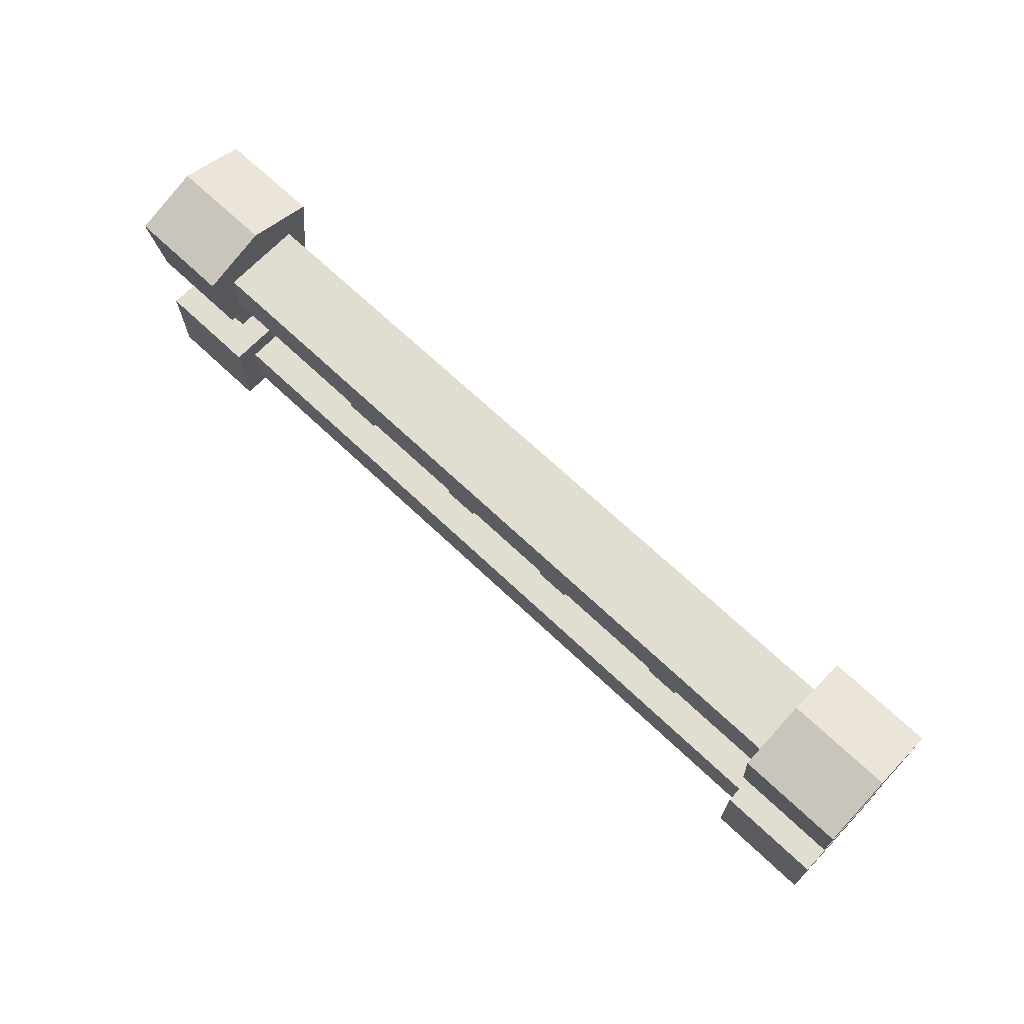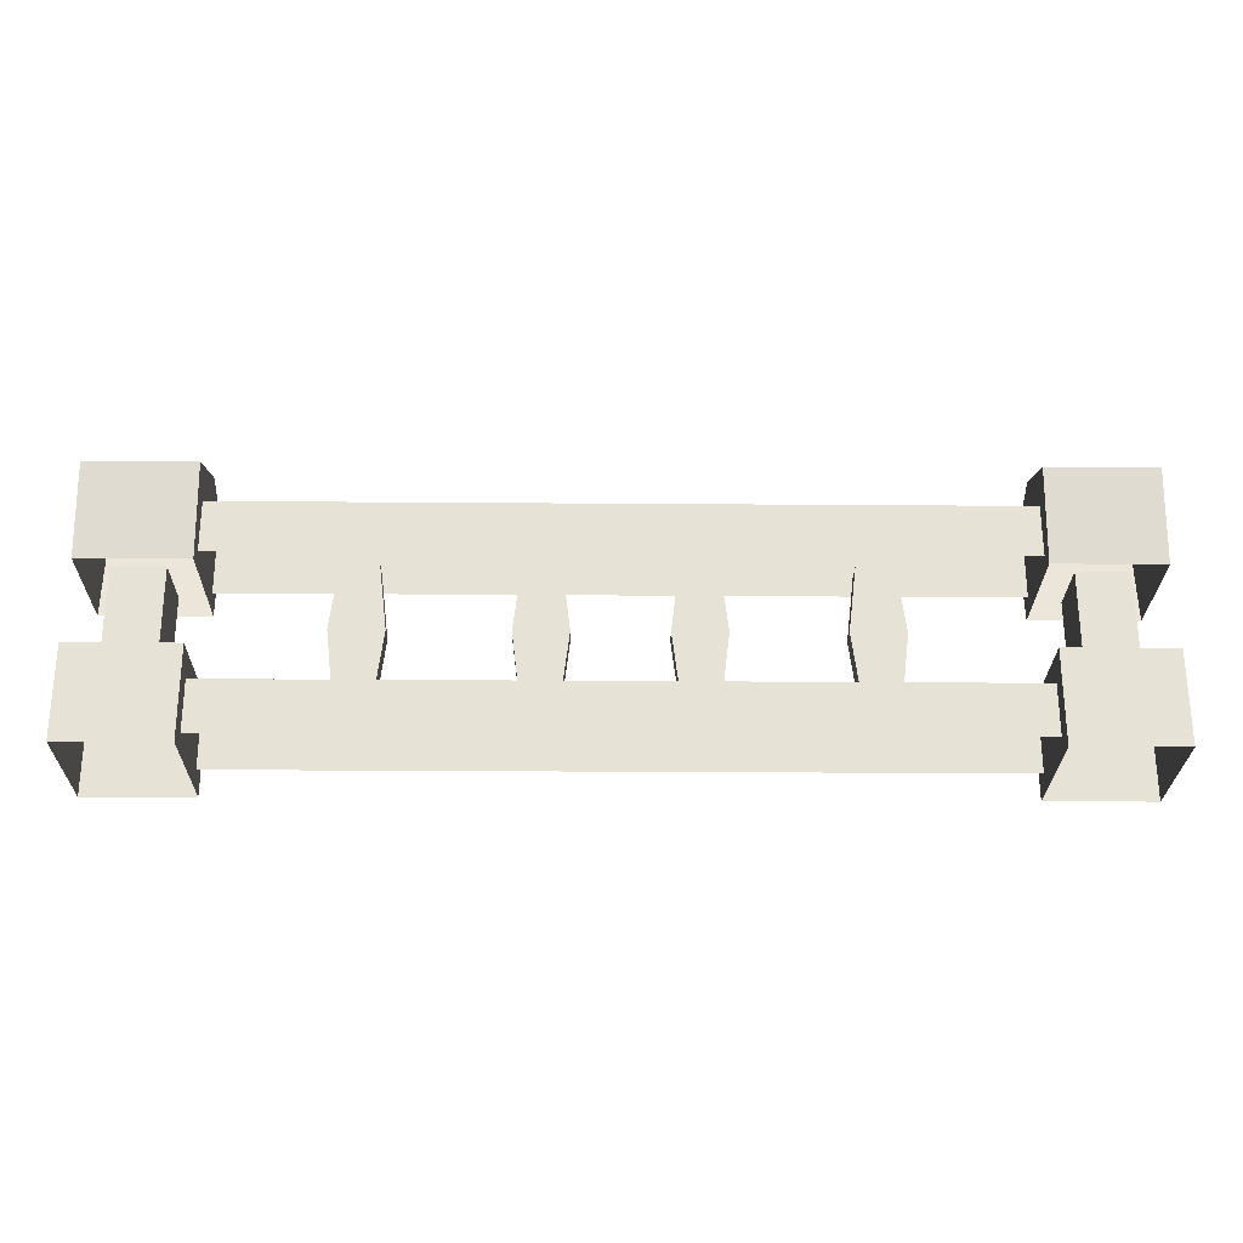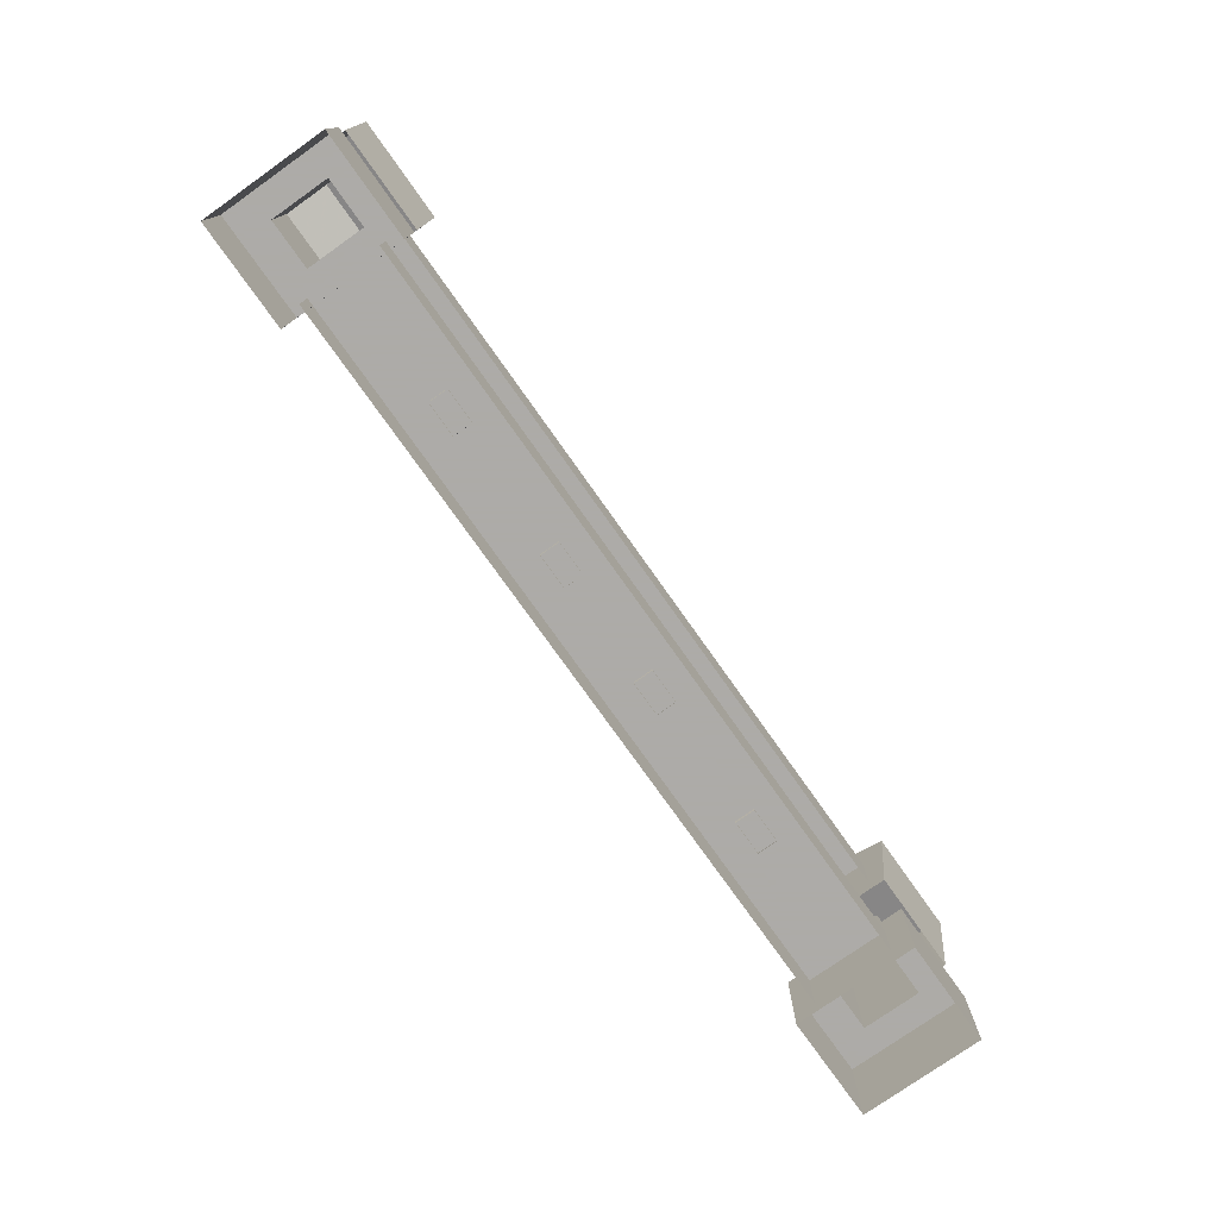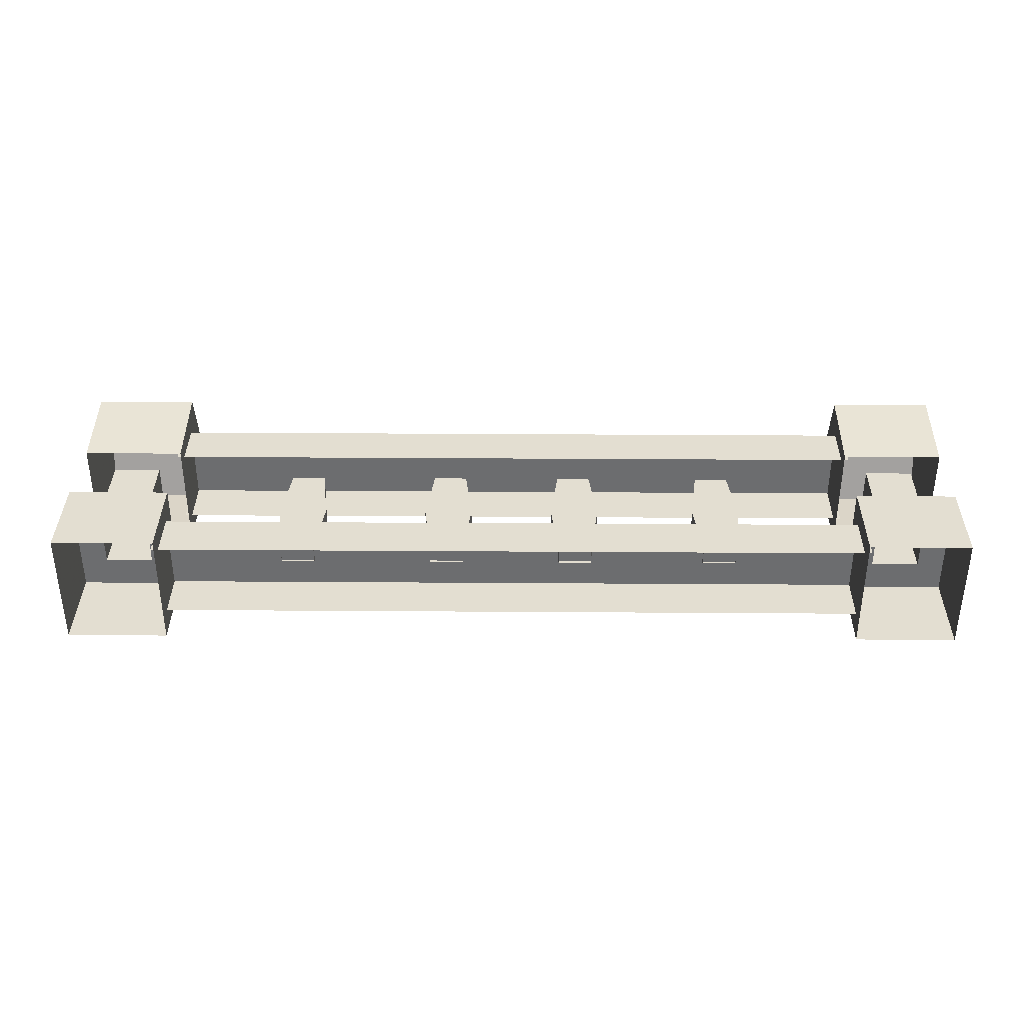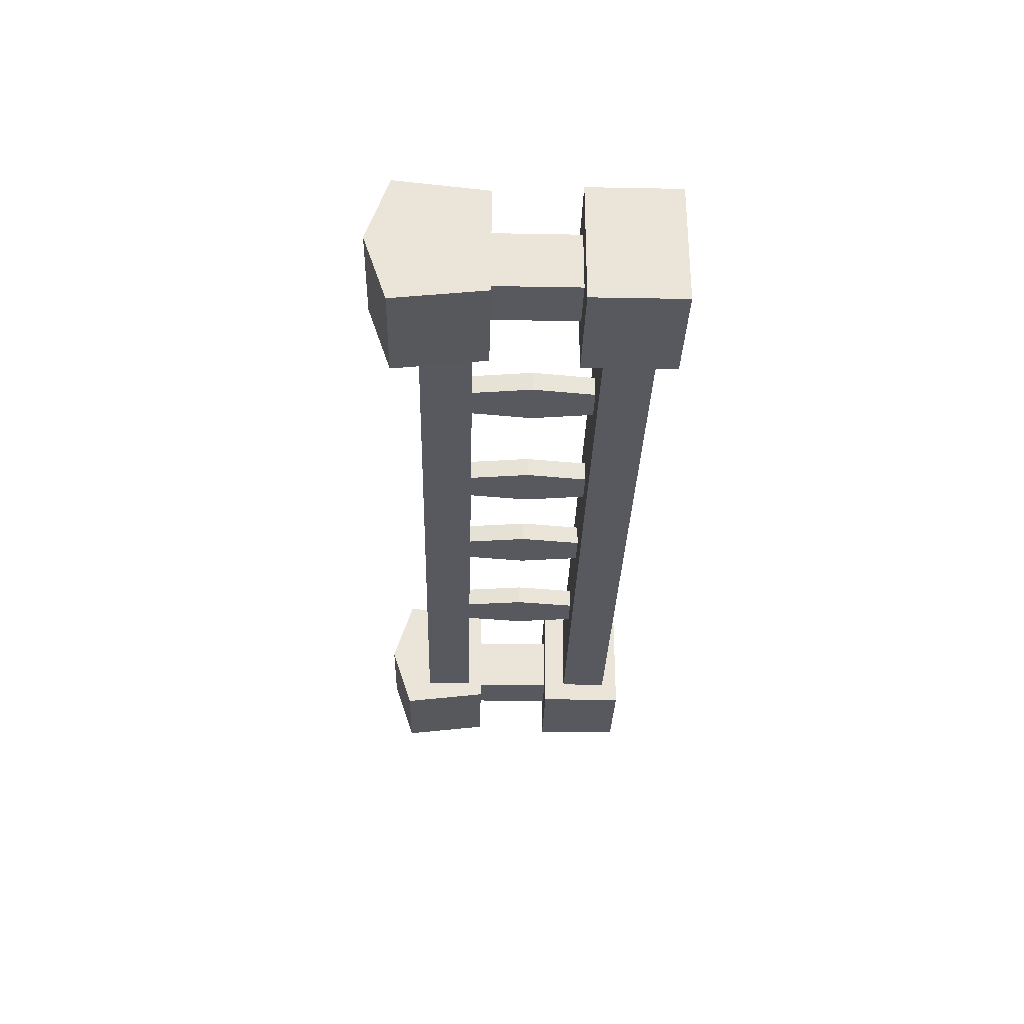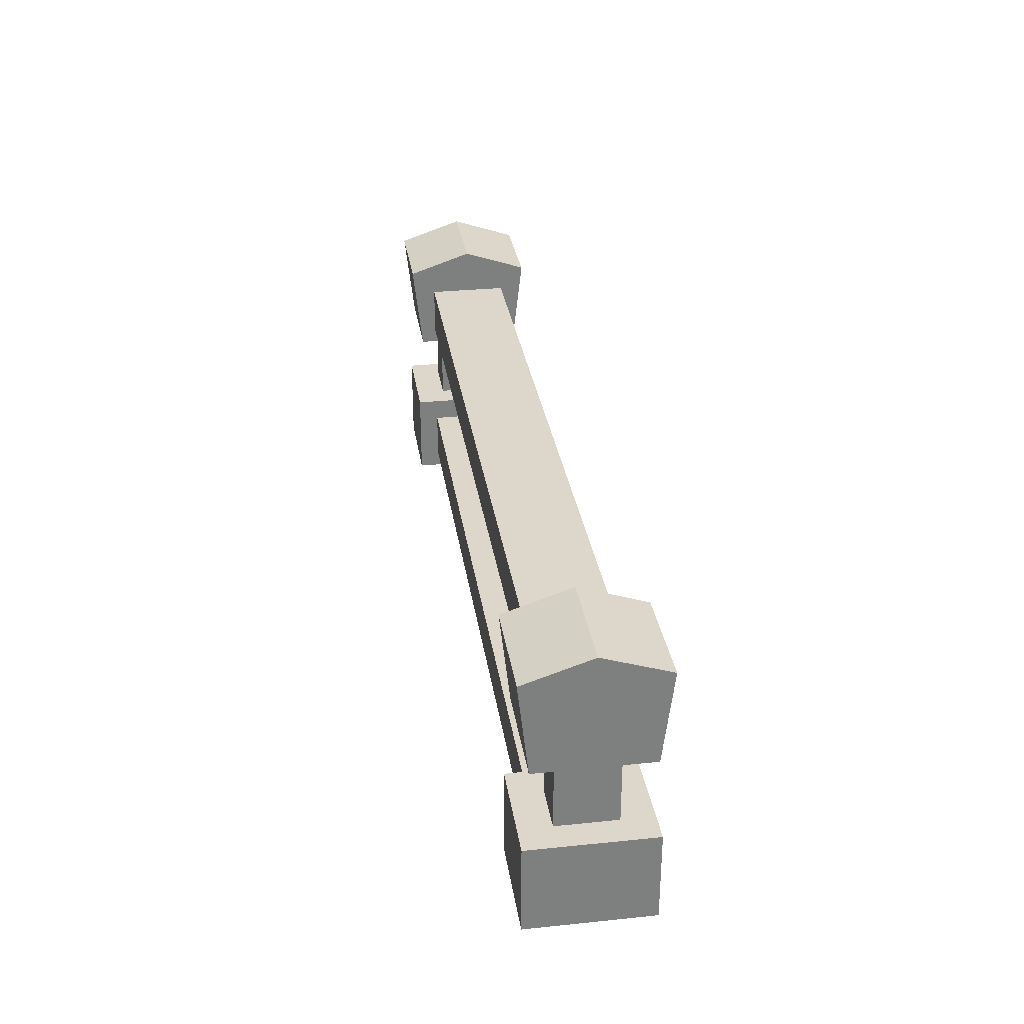
<metadata>
{"format":"obj","ext":"obj","renderer":"f3d","projection":"perspective","resolution":1024,"background":"white","views":[{"elev":68.6,"azim":43.5,"up":"+Z"},{"elev":-26.2,"azim":179.3,"up":"+Z"},{"elev":-76.5,"azim":125.3,"up":"+Z"},{"elev":36.1,"azim":-179.5,"up":"+Y"},{"elev":-30.3,"azim":88.5,"up":"+Y"},{"elev":30.8,"azim":81.6,"up":"+Z"}]}
</metadata>
<code>
g huodong_jingsu_545_langan_03
v -138.2 -14.9 24.59
v -0.01354 -14.9 24.59
v -0.01356 14.9 24.59
v -138.2 14.9 24.59
v -0.01356 14.9 24.59
v -0.01356 14.9 6.411
v -138.2 14.9 6.411
v -138.2 14.9 24.59
v -0.01354 -14.9 24.59
v -0.01354 -14.9 6.411
v 138.1 -14.9 6.411
v 138.1 -14.9 24.59
v -0.01356 14.9 87.65
v -0.01354 -14.9 87.65
v 138.1 -14.9 87.65
v 138.1 14.9 87.65
v 138.1 14.9 69.47
v -0.01356 14.9 69.47
v -0.01356 14.9 87.65
v 138.1 14.9 87.65
v -138.2 -14.9 69.47
v -0.01354 -14.9 69.47
v -0.01354 -14.9 87.65
v -138.2 -14.9 87.65
v -135.3 -22.65 4e-06
v -135.3 22.65 -4e-06
v -135.3 22.65 33.22
v -135.3 -22.65 33.22
v -135.3 22.65 -4e-06
v -173.8 22.65 -4e-06
v -173.8 22.65 33.22
v -135.3 22.65 33.22
v -173.8 22.65 -4e-06
v -173.8 -22.65 4e-06
v -173.8 -22.65 33.22
v -173.8 22.65 33.22
v -173.8 -22.65 4e-06
v -135.3 -22.65 4e-06
v -135.3 -22.65 33.22
v -173.8 -22.65 33.22
v -135.3 -22.65 33.22
v -135.3 22.65 33.22
v -145.4 10.96 33.22
v -145.4 -10.96 33.22
v -135.3 22.65 33.22
v -173.8 22.65 33.22
v -163.7 10.96 33.22
v -145.4 10.96 33.22
v -173.8 -22.65 33.22
v -163.7 -10.96 33.22
v -163.7 10.96 33.22
v -173.8 -22.65 33.22
v -145.4 -10.96 33.22
v -163.7 -10.96 33.22
v -145.4 -10.96 33.22
v -145.4 10.96 33.22
v -145.4 10.96 65.71
v -145.4 -10.96 65.71
v -145.4 10.96 33.22
v -163.7 10.96 33.22
v -163.7 10.96 65.71
v -145.4 10.96 65.71
v -163.7 10.96 33.22
v -163.7 -10.96 33.22
v -163.7 -10.96 65.71
v -163.7 10.96 65.71
v -163.7 -10.96 33.22
v -145.4 -10.96 33.22
v -145.4 -10.96 65.71
v -163.7 -10.96 65.71
v -135.3 8e-06 105
v -173.7 4e-06 105
v -173.7 -24.26 96.9
v -135.3 -24.26 96.9
v -135.3 -24.26 96.9
v -135.3 -20.45 63.68
v -135.3 1e-06 63.68
v -135.3 8e-06 105
v -135.3 20.45 63.68
v -173.7 20.45 63.68
v -173.7 24.26 96.9
v -135.3 24.26 96.9
v -173.7 24.26 96.9
v -173.7 20.45 63.68
v -173.7 -3e-06 63.68
v -173.7 4e-06 105
v -173.7 -20.45 63.68
v -135.3 -20.45 63.68
v -135.3 -24.26 96.9
v -173.7 -24.26 96.9
v -135.3 24.26 96.9
v -173.7 24.26 96.9
v -173.7 4e-06 105
v -135.3 8e-06 105
v -173.7 -24.26 96.9
v -173.7 -20.45 63.68
v -135.3 24.26 96.9
v -135.3 20.45 63.68
v 135.3 -22.65 4e-06
v 135.3 -22.65 33.22
v 135.3 22.65 33.22
v 135.3 22.65 -4e-06
v 135.3 22.65 -4e-06
v 135.3 22.65 33.22
v 173.8 22.65 33.22
v 173.8 22.65 -4e-06
v 173.8 22.65 -4e-06
v 173.8 22.65 33.22
v 173.8 -22.65 33.22
v 173.8 -22.65 4e-06
v 173.8 -22.65 4e-06
v 173.8 -22.65 33.22
v 135.3 -22.65 33.22
v 135.3 -22.65 4e-06
v 135.3 -22.65 33.22
v 145.4 -10.96 33.22
v 145.4 10.96 33.22
v 135.3 22.65 33.22
v 135.3 22.65 33.22
v 145.4 10.96 33.22
v 163.7 10.96 33.22
v 173.8 22.65 33.22
v 163.7 10.96 33.22
v 163.7 -10.96 33.22
v 173.8 -22.65 33.22
v 173.8 -22.65 33.22
v 163.7 -10.96 33.22
v 145.4 -10.96 33.22
v 145.4 -10.96 33.22
v 145.4 -10.96 65.71
v 145.4 10.96 65.71
v 145.4 10.96 33.22
v 145.4 10.96 33.22
v 145.4 10.96 65.71
v 163.7 10.96 65.71
v 163.7 10.96 33.22
v 163.7 10.96 33.22
v 163.7 10.96 65.71
v 163.7 -10.96 65.71
v 163.7 -10.96 33.22
v 163.7 -10.96 33.22
v 163.7 -10.96 65.71
v 145.4 -10.96 65.71
v 145.4 -10.96 33.22
v 135.3 3.1e-05 105
v 135.3 -24.26 96.9
v 173.7 -24.26 96.9
v 173.7 3.5e-05 105
v 135.3 -24.26 96.9
v 135.3 3.1e-05 105
v 135.3 2.5e-05 63.68
v 135.3 -20.45 63.68
v 135.3 20.45 63.68
v 135.3 24.26 96.9
v 173.7 24.26 96.9
v 173.7 20.45 63.68
v 173.7 24.26 96.9
v 173.7 3.5e-05 105
v 173.7 2.8e-05 63.68
v 173.7 20.45 63.68
v 173.7 -20.45 63.68
v 173.7 -24.26 96.9
v 135.3 -24.26 96.9
v 135.3 -20.45 63.68
v 135.3 24.26 96.9
v 135.3 3.1e-05 105
v 173.7 3.5e-05 105
v 173.7 24.26 96.9
v 173.7 -24.26 96.9
v 173.7 -20.45 63.68
v 135.3 24.26 96.9
v 135.3 20.45 63.68
v -18.71 3.696 23.68
v -15.81 3.696 47.3
v -15.81 -3.696 47.3
v -18.71 -3.696 23.68
v -34.55 3.696 47.3
v -15.81 3.696 47.3
v -18.71 3.696 23.68
v -31.64 3.696 23.68
v -34.55 -3.696 47.3
v -34.55 3.696 47.3
v -31.64 3.696 23.68
v -31.64 -3.696 23.68
v -15.81 -3.696 47.3
v -34.55 -3.696 47.3
v -31.64 -3.696 23.68
v -18.71 -3.696 23.68
v 32.21 3.696 23.68
v 35.09 3.696 47.3
v 35.09 -3.696 47.3
v 32.21 -3.696 23.68
v 16.4 3.696 47.3
v 35.09 3.696 47.3
v 32.21 3.696 23.68
v 19.28 3.696 23.68
v 16.4 -3.696 47.3
v 16.4 3.696 47.3
v 19.28 3.696 23.68
v 19.28 -3.696 23.68
v 35.09 -3.696 47.3
v 16.4 -3.696 47.3
v 19.28 -3.696 23.68
v 32.21 -3.696 23.68
v -18.71 3.696 70.93
v -18.71 -3.696 70.93
v -31.64 3.696 70.93
v -18.71 3.696 70.93
v -31.64 -3.696 70.93
v -31.64 3.696 70.93
v -18.71 -3.696 70.93
v -31.64 -3.696 70.93
v 32.21 3.696 70.93
v 32.21 -3.696 70.93
v 19.28 3.696 70.93
v 32.21 3.696 70.93
v 19.28 -3.696 70.93
v 19.28 3.696 70.93
v 32.21 -3.696 70.93
v 19.28 -3.696 70.93
v -75.9 3.696 23.68
v -72.99 3.696 47.3
v -72.99 -3.696 47.3
v -75.9 -3.696 23.68
v -91.73 3.696 47.3
v -72.99 3.696 47.3
v -75.9 3.696 23.68
v -88.83 3.696 23.68
v -91.73 -3.696 47.3
v -91.73 3.696 47.3
v -88.83 3.696 23.68
v -88.83 -3.696 23.68
v -72.99 -3.696 47.3
v -91.73 -3.696 47.3
v -88.83 -3.696 23.68
v -75.9 -3.696 23.68
v -75.9 3.696 70.93
v -75.9 -3.696 70.93
v -88.83 3.696 70.93
v -75.9 3.696 70.93
v -88.83 -3.696 70.93
v -88.83 3.696 70.93
v -75.9 -3.696 70.93
v -88.83 -3.696 70.93
v 91.2 3.696 23.68
v 94.08 3.696 47.3
v 94.08 -3.696 47.3
v 91.2 -3.696 23.68
v 75.39 3.696 47.3
v 94.08 3.696 47.3
v 91.2 3.696 23.68
v 78.27 3.696 23.68
v 75.39 -3.696 47.3
v 75.39 3.696 47.3
v 78.27 3.696 23.68
v 78.27 -3.696 23.68
v 94.08 -3.696 47.3
v 75.39 -3.696 47.3
v 78.27 -3.696 23.68
v 91.2 -3.696 23.68
v 91.2 3.696 70.93
v 91.2 -3.696 70.93
v 78.27 3.696 70.93
v 91.2 3.696 70.93
v 78.27 -3.696 70.93
v 78.27 3.696 70.93
v 91.2 -3.696 70.93
v 78.27 -3.696 70.93
v 138.1 -14.9 24.59
v 138.1 14.9 24.59
v 138.1 14.9 24.59
v 138.1 14.9 6.411
v -138.2 -14.9 24.59
v -138.2 -14.9 6.411
v -138.2 14.9 87.65
v -138.2 -14.9 87.65
v -138.2 14.9 69.47
v -138.2 14.9 87.65
v 138.1 -14.9 69.47
v 138.1 -14.9 87.65
f 1 2 3
f 3 4 1
f 5 6 7
f 7 8 5
f 9 10 11
f 11 12 9
f 13 14 15
f 15 16 13
f 17 18 19
f 19 20 17
f 21 22 23
f 23 24 21
f 25 26 27
f 27 28 25
f 29 30 31
f 31 32 29
f 33 34 35
f 35 36 33
f 37 38 39
f 39 40 37
f 41 42 43
f 43 44 41
f 45 46 47
f 47 48 45
f 46 49 50
f 50 51 46
f 52 41 53
f 53 54 52
f 55 56 57
f 57 58 55
f 59 60 61
f 61 62 59
f 63 64 65
f 65 66 63
f 67 68 69
f 69 70 67
f 71 72 73
f 73 74 71
f 75 76 77
f 77 78 75
f 79 80 81
f 81 82 79
f 83 84 85
f 85 86 83
f 87 88 89
f 89 90 87
f 91 92 93
f 93 94 91
f 95 86 85
f 85 96 95
f 97 78 77
f 77 98 97
f 99 100 101
f 101 102 99
f 103 104 105
f 105 106 103
f 107 108 109
f 109 110 107
f 111 112 113
f 113 114 111
f 115 116 117
f 117 118 115
f 119 120 121
f 121 122 119
f 122 123 124
f 124 125 122
f 126 127 128
f 128 115 126
f 129 130 131
f 131 132 129
f 133 134 135
f 135 136 133
f 137 138 139
f 139 140 137
f 141 142 143
f 143 144 141
f 145 146 147
f 147 148 145
f 149 150 151
f 151 152 149
f 153 154 155
f 155 156 153
f 157 158 159
f 159 160 157
f 161 162 163
f 163 164 161
f 165 166 167
f 167 168 165
f 169 170 159
f 159 158 169
f 171 172 151
f 151 150 171
f 173 174 175
f 175 176 173
f 177 178 179
f 179 180 177
f 181 182 183
f 183 184 181
f 185 186 187
f 187 188 185
f 189 190 191
f 191 192 189
f 193 194 195
f 195 196 193
f 197 198 199
f 199 200 197
f 201 202 203
f 203 204 201
f 205 206 175
f 175 174 205
f 207 208 178
f 178 177 207
f 209 210 182
f 182 181 209
f 211 212 186
f 186 185 211
f 213 214 191
f 191 190 213
f 215 216 194
f 194 193 215
f 217 218 198
f 198 197 217
f 219 220 202
f 202 201 219
f 221 222 223
f 223 224 221
f 225 226 227
f 227 228 225
f 229 230 231
f 231 232 229
f 233 234 235
f 235 236 233
f 237 238 223
f 223 222 237
f 239 240 226
f 226 225 239
f 241 242 230
f 230 229 241
f 243 244 234
f 234 233 243
f 245 246 247
f 247 248 245
f 249 250 251
f 251 252 249
f 253 254 255
f 255 256 253
f 257 258 259
f 259 260 257
f 261 262 247
f 247 246 261
f 263 264 250
f 250 249 263
f 265 266 254
f 254 253 265
f 267 268 258
f 258 257 267
f 269 270 3
f 3 2 269
f 271 272 6
f 6 5 271
f 273 274 10
f 10 9 273
f 275 276 14
f 14 13 275
f 277 278 19
f 19 18 277
f 279 280 23
f 23 22 279

</code>
